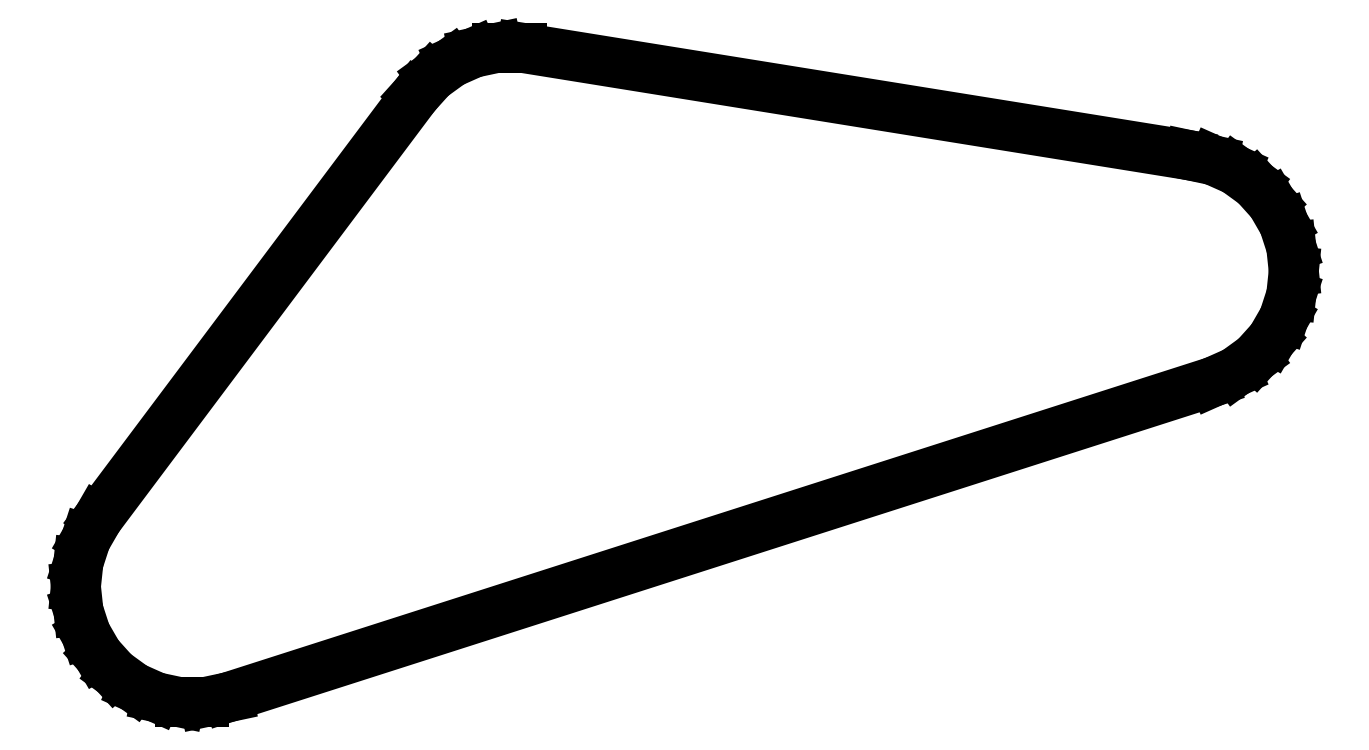
<metadata>
{"format":"dxf","ext":"dxf","renderer":"ezdxf+matplotlib","layout":"modelspace","background":"white","min_lineweight":24,"dpi":150}
</metadata>
<code>
0
SECTION
2
ENTITIES
0
LINE
8
0
10
-20.5
20
-20
11
-20.38
21
-21.14
0
LINE
8
0
10
-20.38
20
-21.14
11
-20.02
21
-22.24
0
LINE
8
0
10
-20.02
20
-22.24
11
-19.45
21
-23.23
0
LINE
8
0
10
-19.45
20
-23.23
11
-18.68
21
-24.09
0
LINE
8
0
10
-18.68
20
-24.09
11
-17.75
21
-24.76
0
LINE
8
0
10
-17.75
20
-24.76
11
-16.7
21
-25.23
0
LINE
8
0
10
-16.7
20
-25.23
11
-15.57
21
-25.47
0
LINE
8
0
10
-15.57
20
-25.47
11
-14.43
21
-25.47
0
LINE
8
0
10
-14.43
20
-25.47
11
-13.3
21
-25.23
0
LINE
8
0
10
-13.3
20
-25.23
11
33.27
21
-10.32
0
LINE
8
0
10
33.27
20
-10.32
11
34.32
21
-9.848
0
LINE
8
0
10
34.32
20
-9.848
11
35.25
21
-9.172
0
LINE
8
0
10
35.25
20
-9.172
11
36.02
21
-8.317
0
LINE
8
0
10
36.02
20
-8.317
11
36.59
21
-7.322
0
LINE
8
0
10
36.59
20
-7.322
11
36.95
21
-6.228
0
LINE
8
0
10
36.95
20
-6.228
11
37.07
21
-5.084
0
LINE
8
0
10
37.07
20
-5.084
11
36.95
21
-3.941
0
LINE
8
0
10
36.95
20
-3.941
11
36.59
21
-2.847
0
LINE
8
0
10
36.59
20
-2.847
11
36.02
21
-1.852
0
LINE
8
0
10
36.02
20
-1.852
11
35.25
21
-0.9972
0
LINE
8
0
10
35.25
20
-0.9972
11
34.32
21
-0.3213
0
LINE
8
0
10
34.32
20
-0.3213
11
33.27
21
0.1463
0
LINE
8
0
10
33.27
20
0.1463
11
32.14
21
0.3854
0
LINE
8
0
10
32.14
20
0.3854
11
0.5749
21
5.47
0
LINE
8
0
10
0.5749
20
5.47
11
-0.5749
21
5.47
0
LINE
8
0
10
-0.5749
20
5.47
11
-1.7
21
5.231
0
LINE
8
0
10
-1.7
20
5.231
11
-2.75
21
4.763
0
LINE
8
0
10
-2.75
20
4.763
11
-3.68
21
4.087
0
LINE
8
0
10
-3.68
20
4.087
11
-4.45
21
3.233
0
LINE
8
0
10
-4.45
20
3.233
11
-19.45
21
-16.77
0
LINE
8
0
10
-19.45
20
-16.77
11
-20.02
21
-17.76
0
LINE
8
0
10
-20.02
20
-17.76
11
-20.38
21
-18.86
0
LINE
8
0
10
-20.38
20
-18.86
11
-20.5
21
-20
0
ENDSEC
0
EOF

</code>
